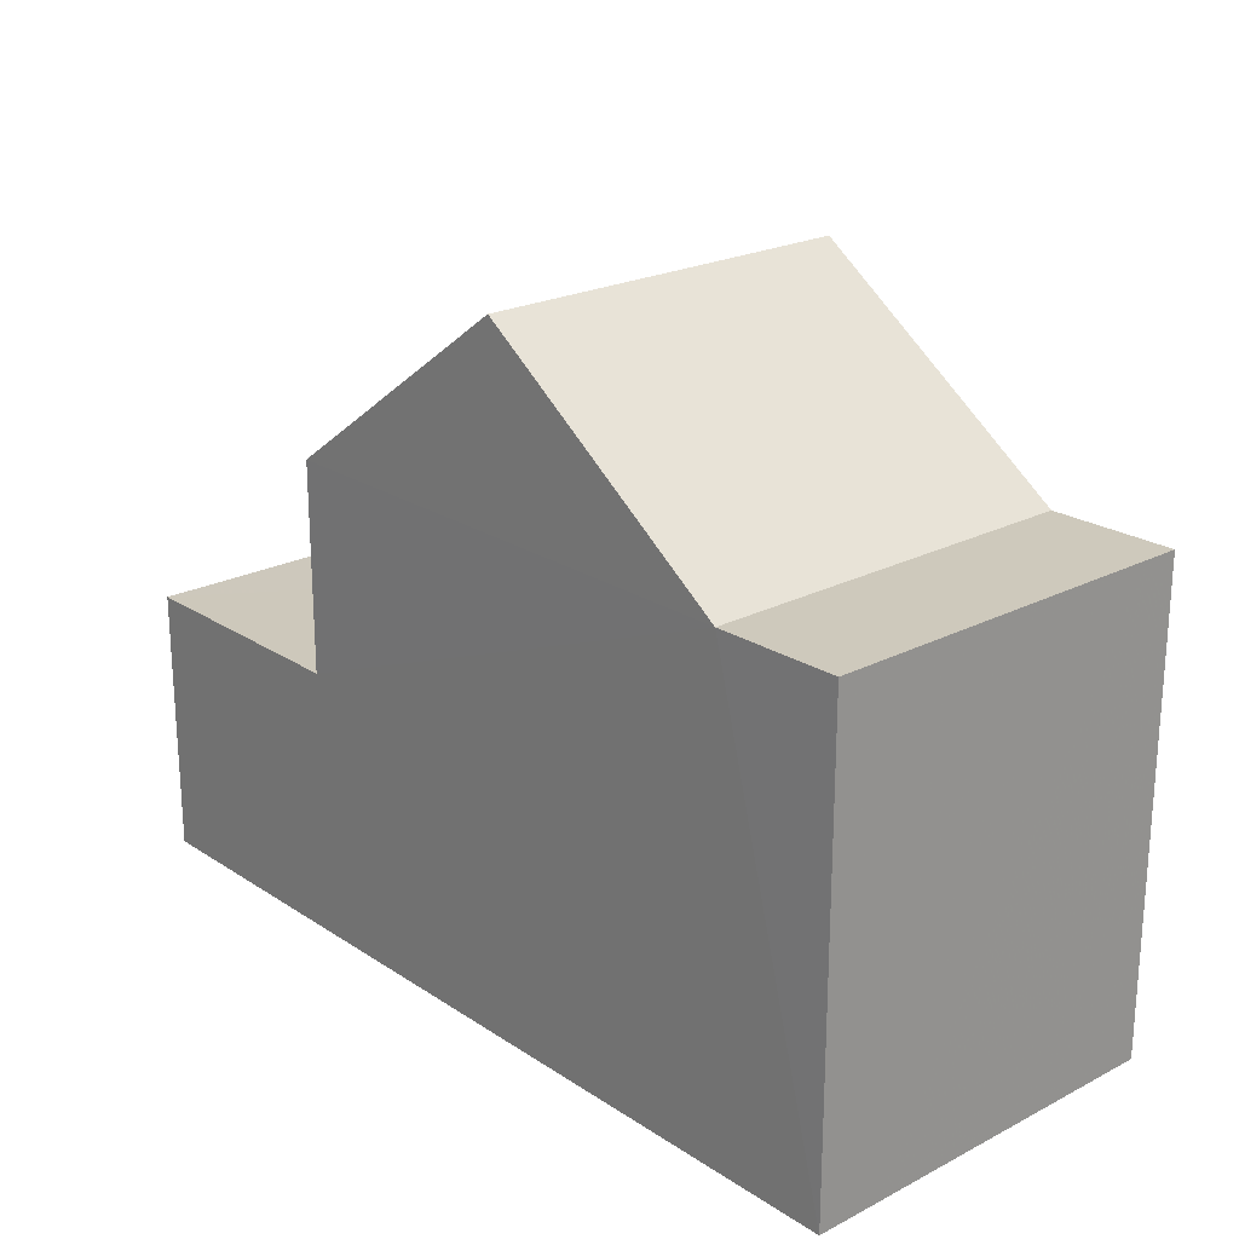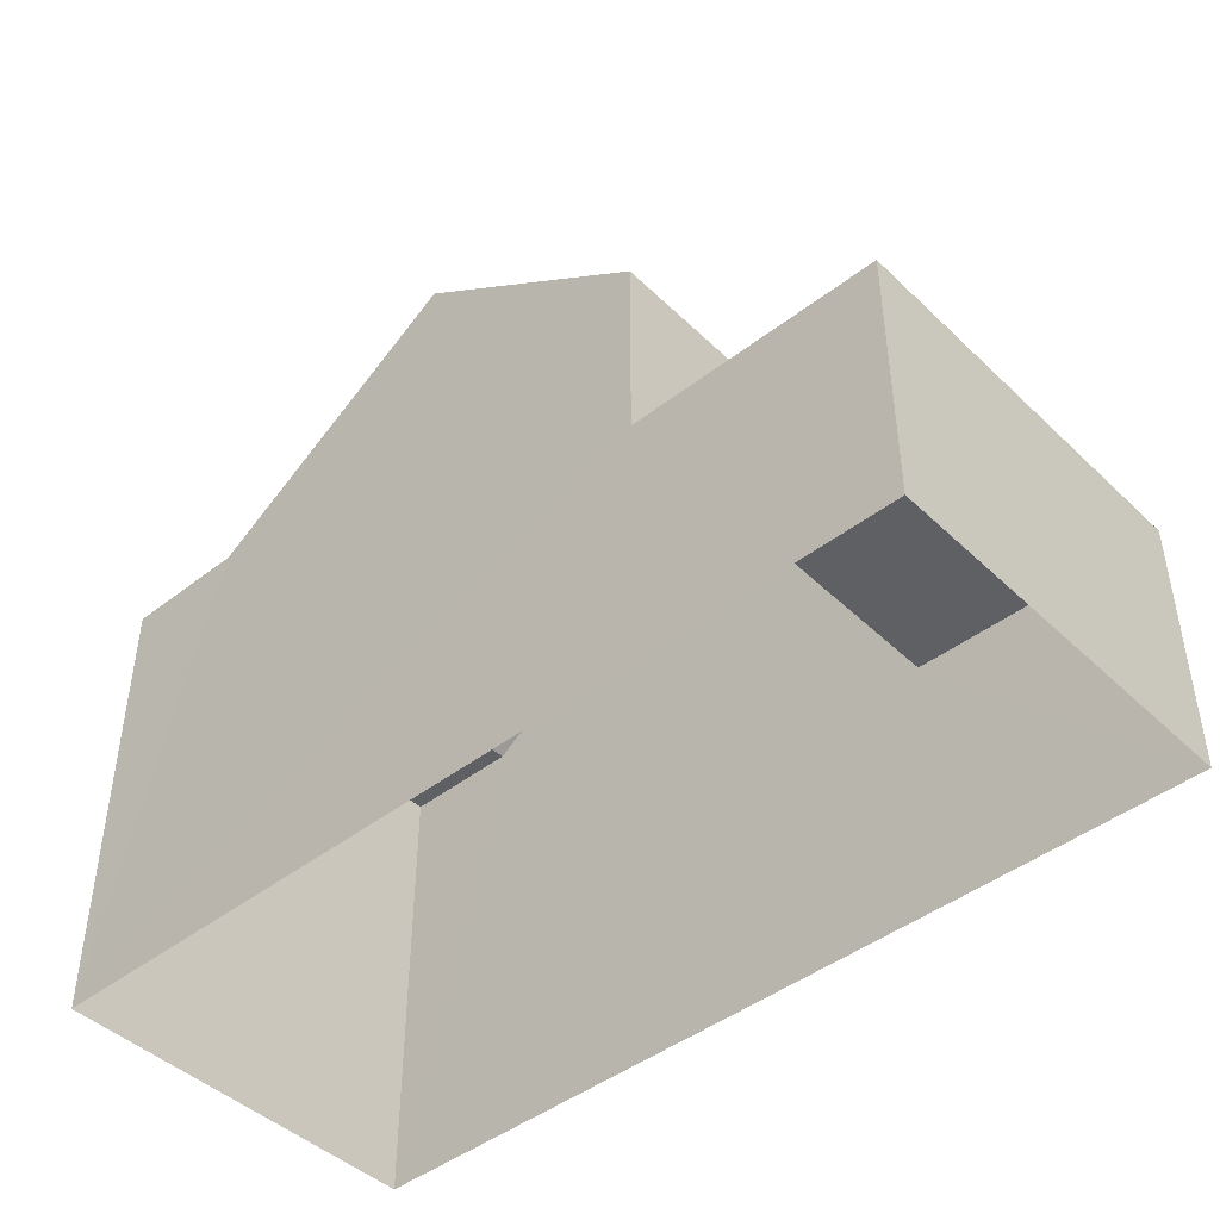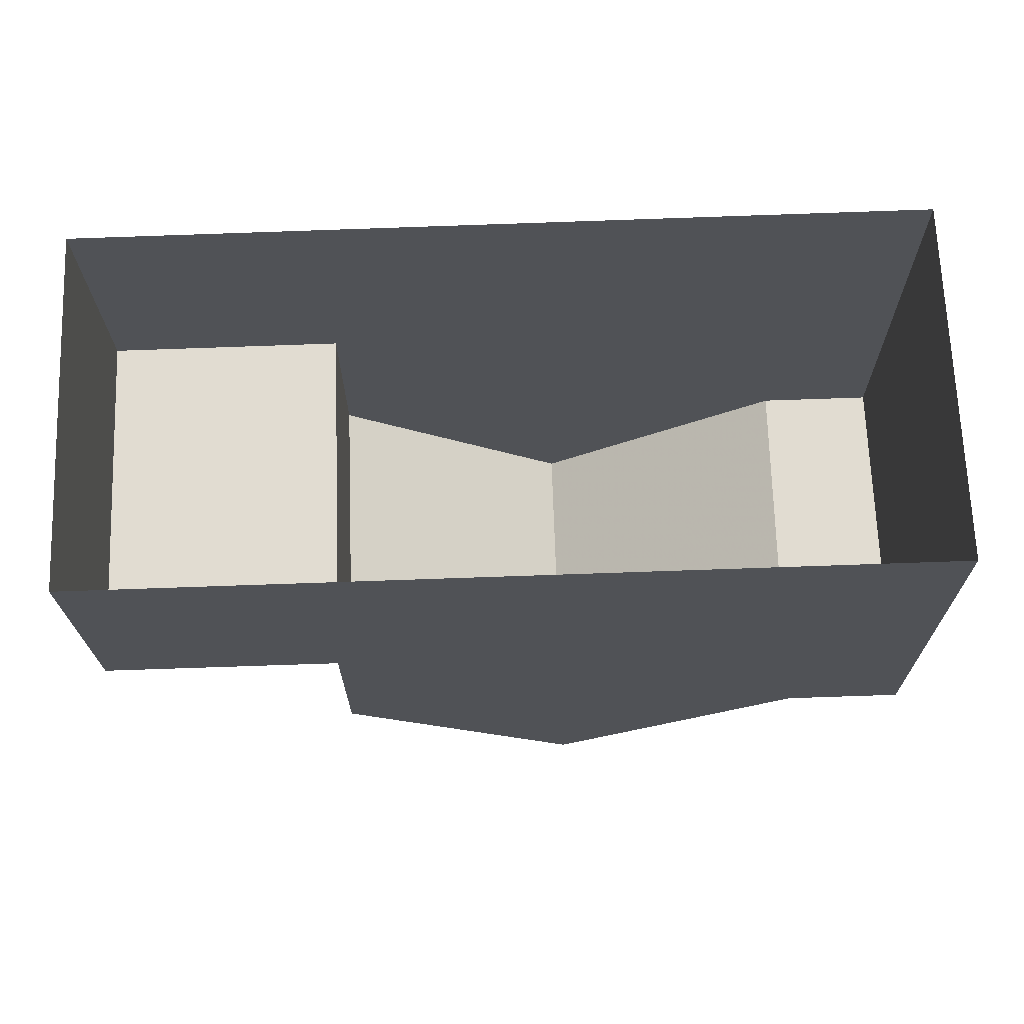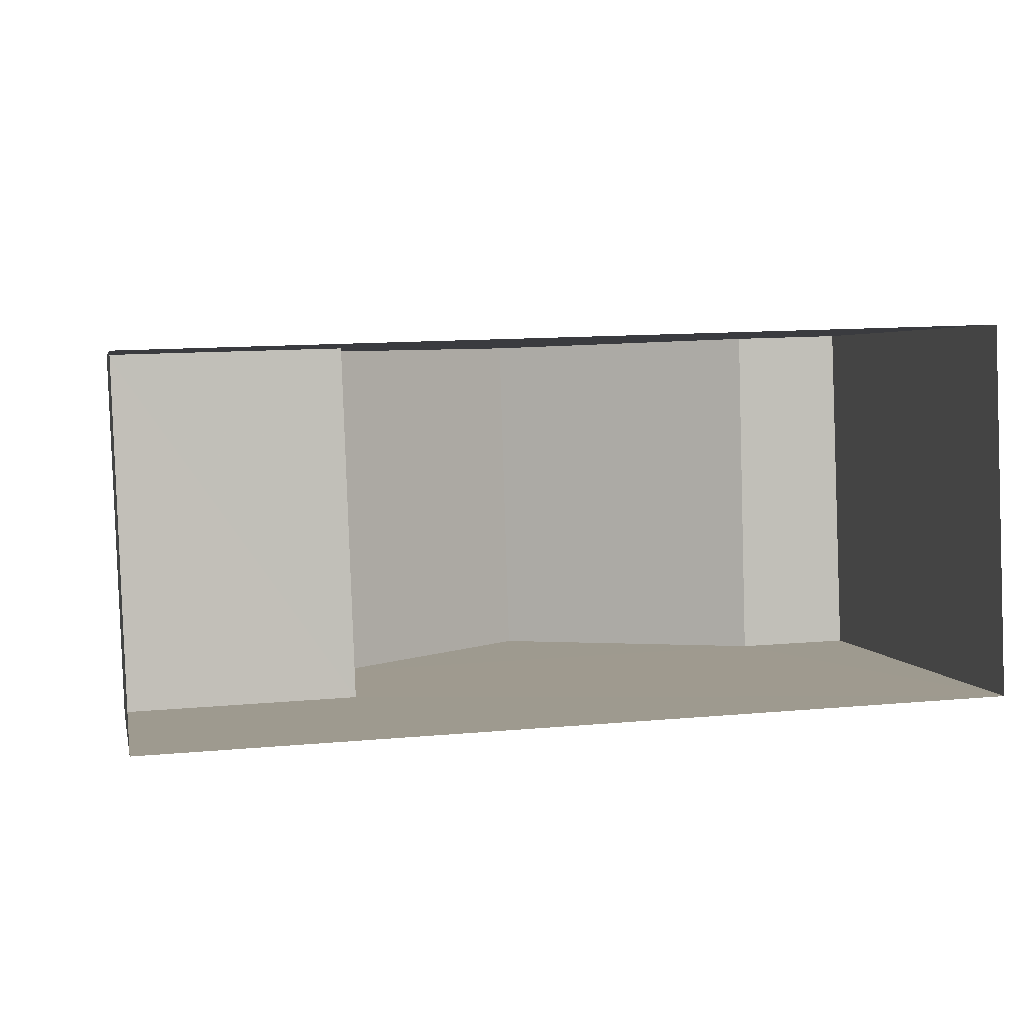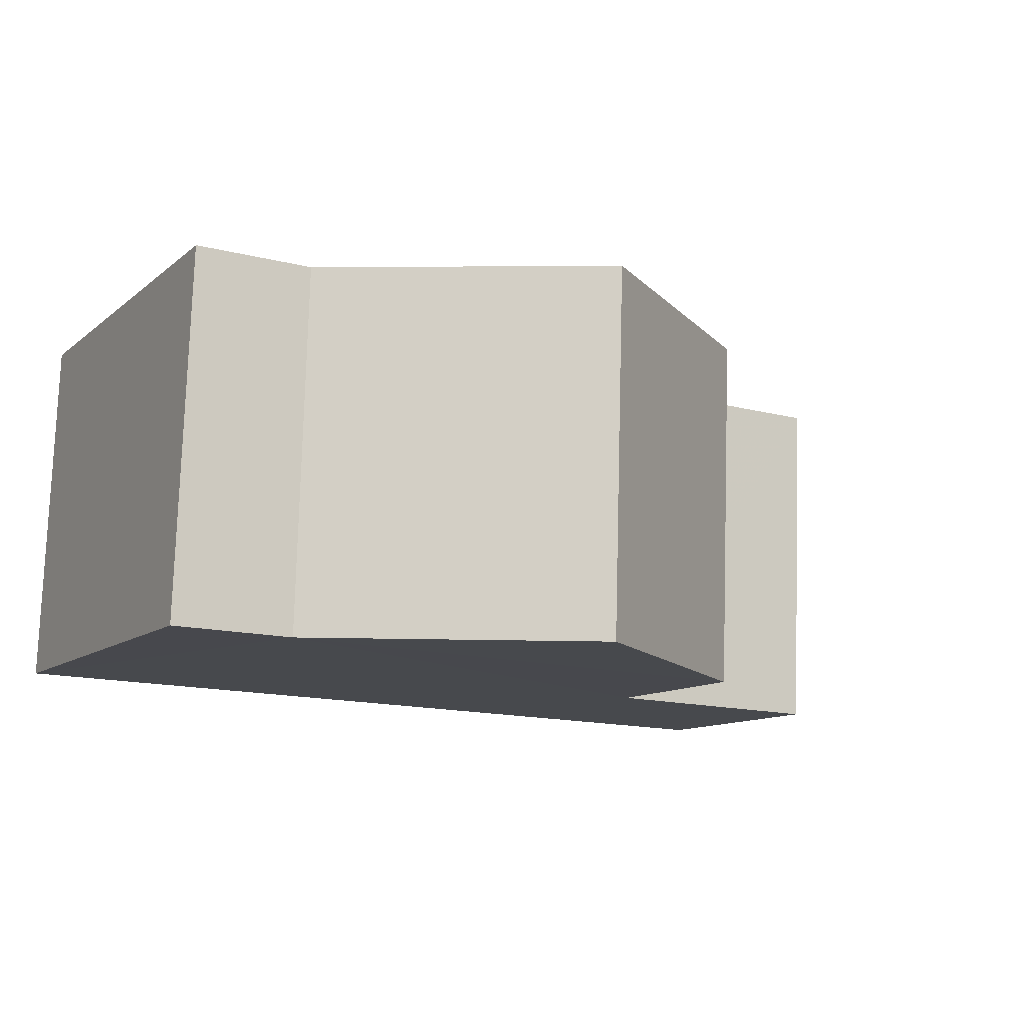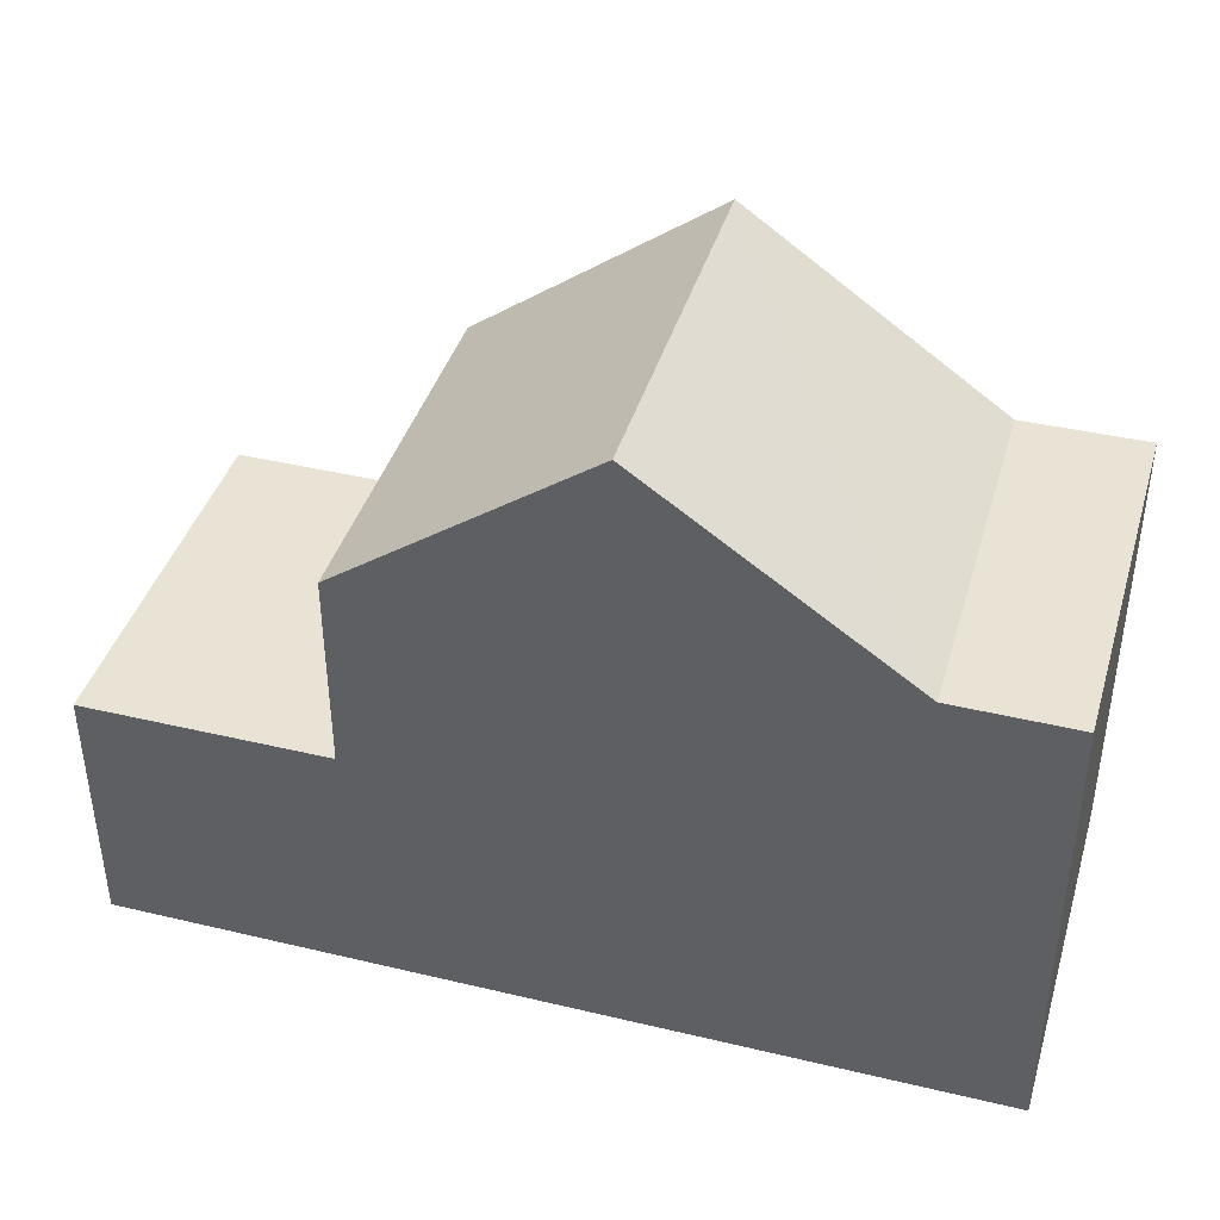
<metadata>
{"format":"obj","ext":"obj","renderer":"f3d","projection":"perspective","resolution":1024,"background":"white","views":[{"elev":22.1,"azim":-133.6,"up":"+Z"},{"elev":-44.9,"azim":40.0,"up":"+Z"},{"elev":-21.1,"azim":-179.5,"up":"+Y"},{"elev":3.5,"azim":168.3,"up":"+Y"},{"elev":-11.0,"azim":-28.7,"up":"+Y"},{"elev":41.1,"azim":-165.8,"up":"+Z"}]}
</metadata>
<code>
v -3.723e+05 -1.039e+05 30.73
v -3.723e+05 -1.04e+05 30.73
v -3.723e+05 -1.039e+05 30.73
v -3.723e+05 -1.04e+05 30.73
v -3.723e+05 -1.039e+05 38.1
v -3.723e+05 -1.04e+05 38.1
v -3.723e+05 -1.04e+05 40.98
v -3.723e+05 -1.039e+05 40.98
v -3.723e+05 -1.04e+05 34.89
v -3.723e+05 -1.04e+05 34.89
v -3.723e+05 -1.039e+05 34.89
v -3.723e+05 -1.039e+05 34.89
v -3.723e+05 -1.039e+05 38.1
v -3.723e+05 -1.04e+05 38.1
v -3.723e+05 -1.04e+05 38.1
v -3.723e+05 -1.039e+05 38.1
f 1 2 3
f 1 4 2
f 5 6 7
f 8 5 7
f 9 10 11
f 12 9 11
f 6 13 14
f 6 5 13
f 7 15 16
f 8 7 16
f 13 3 2
f 14 13 2
f 9 16 15
f 9 12 16
f 15 7 6
f 6 9 15
f 9 4 10
f 2 4 9
f 14 2 6
f 2 9 6
f 10 4 1
f 11 10 1
f 11 1 12
f 5 16 12
f 8 16 5
f 12 1 3
f 5 3 13
f 5 12 3

</code>
